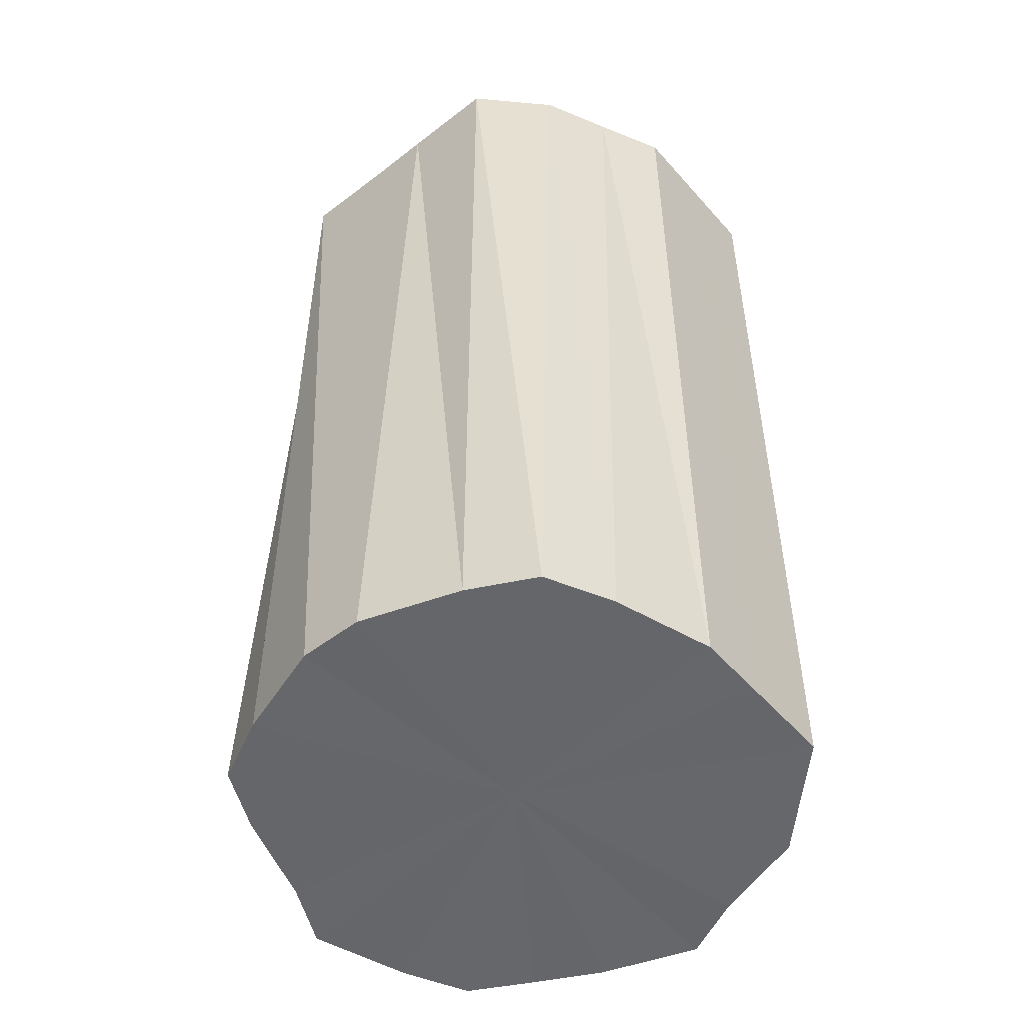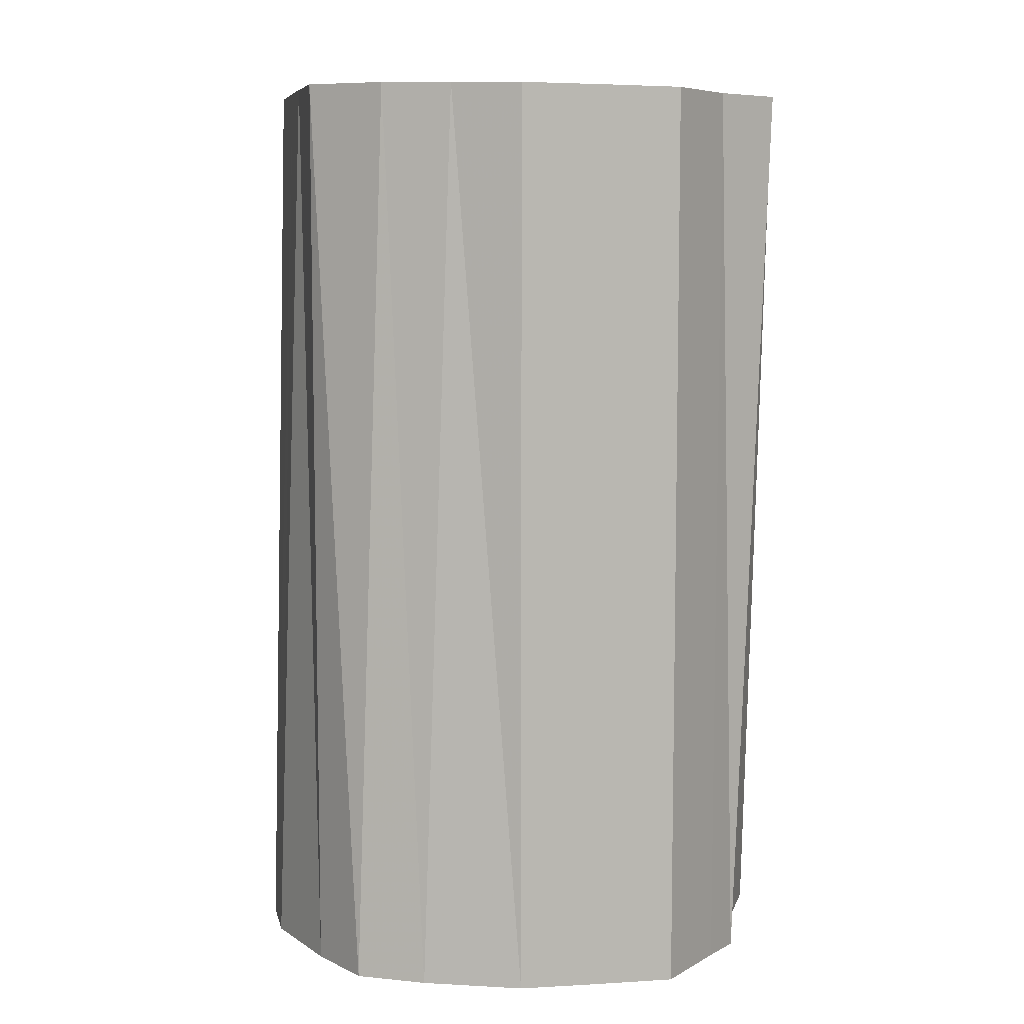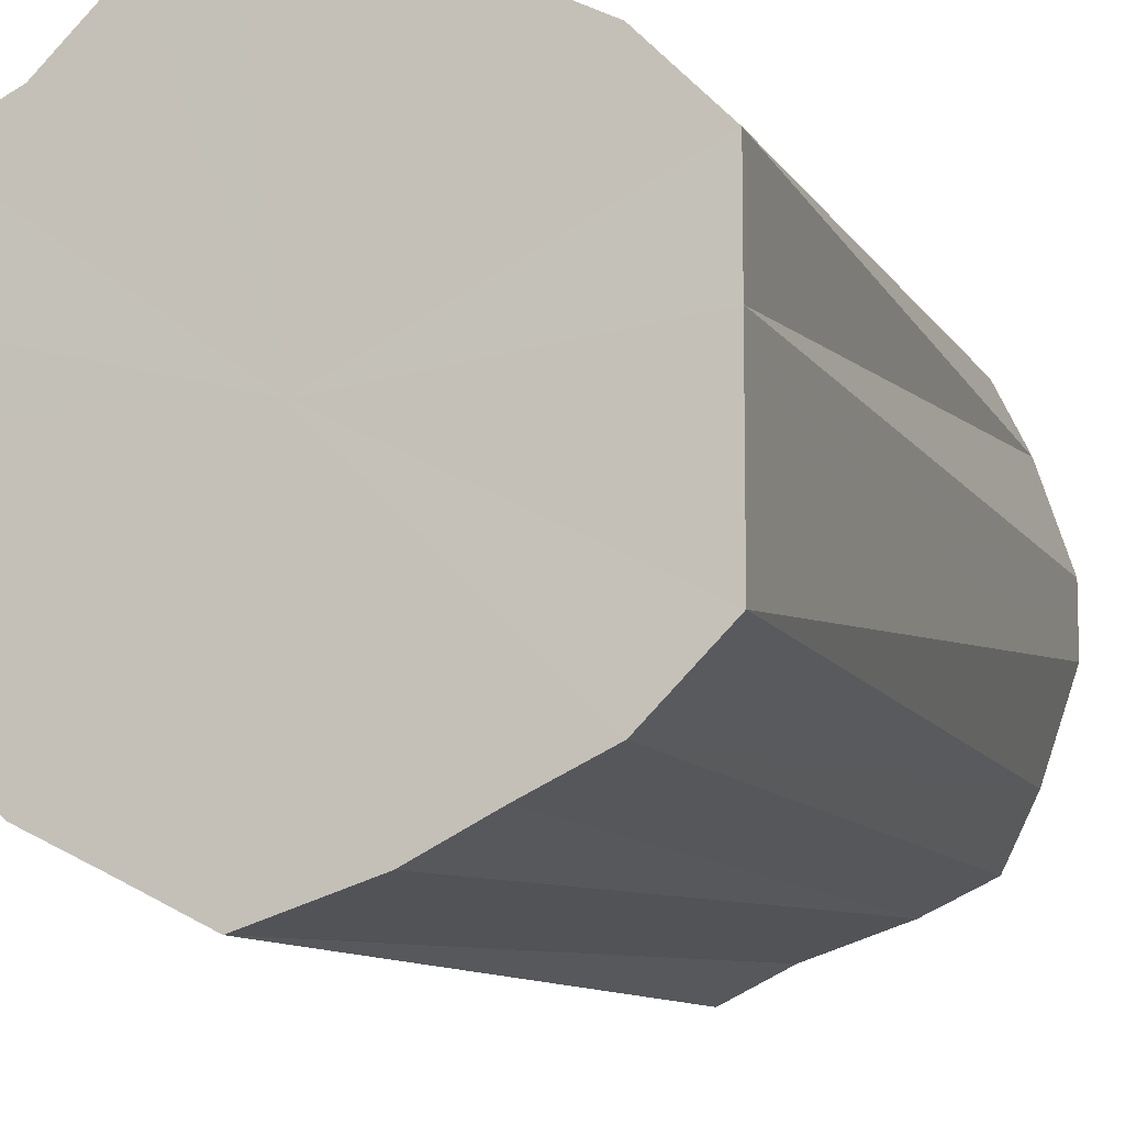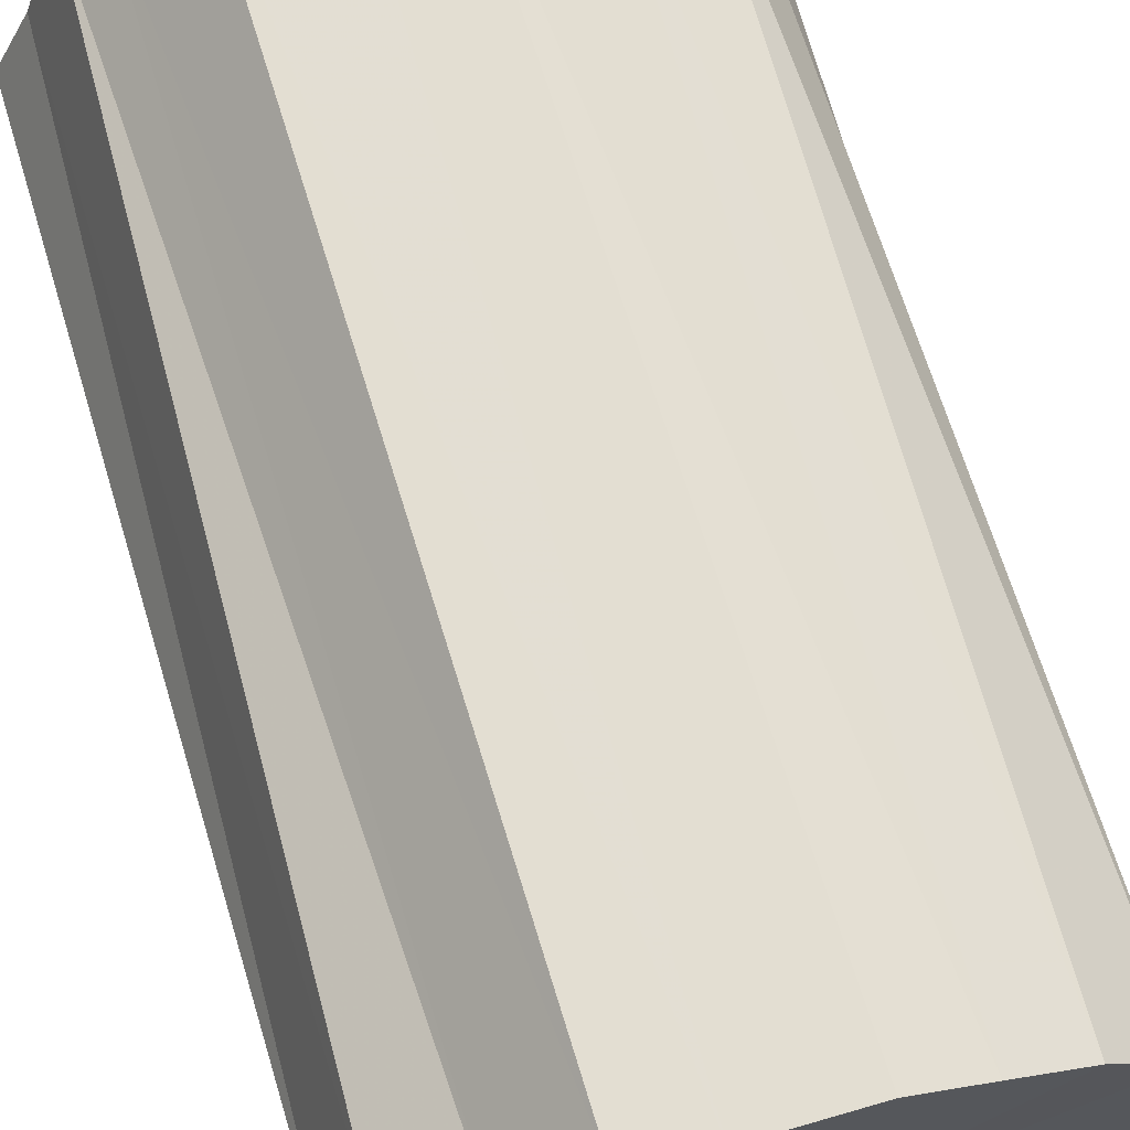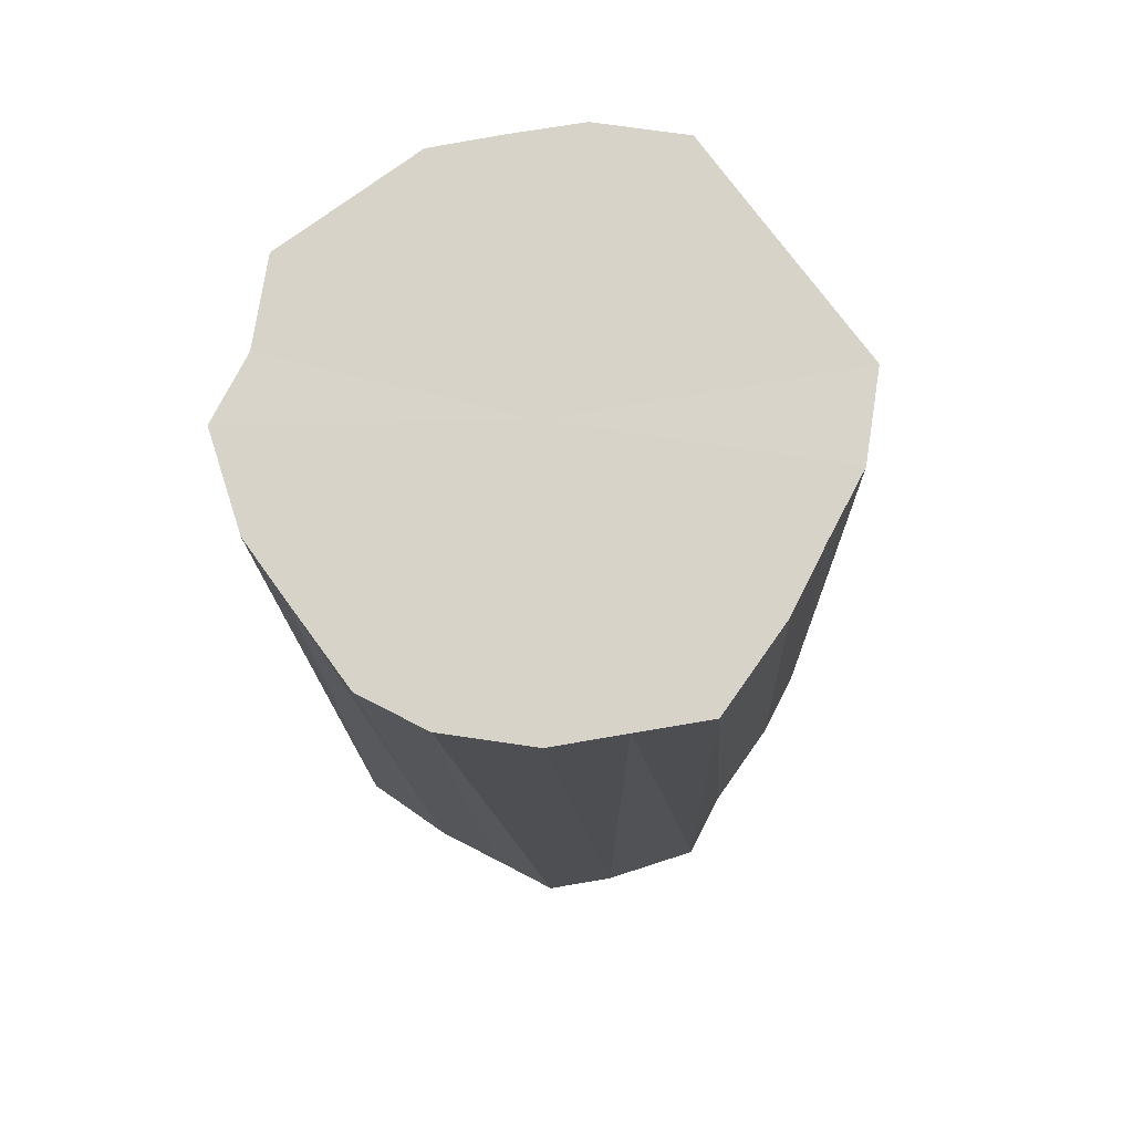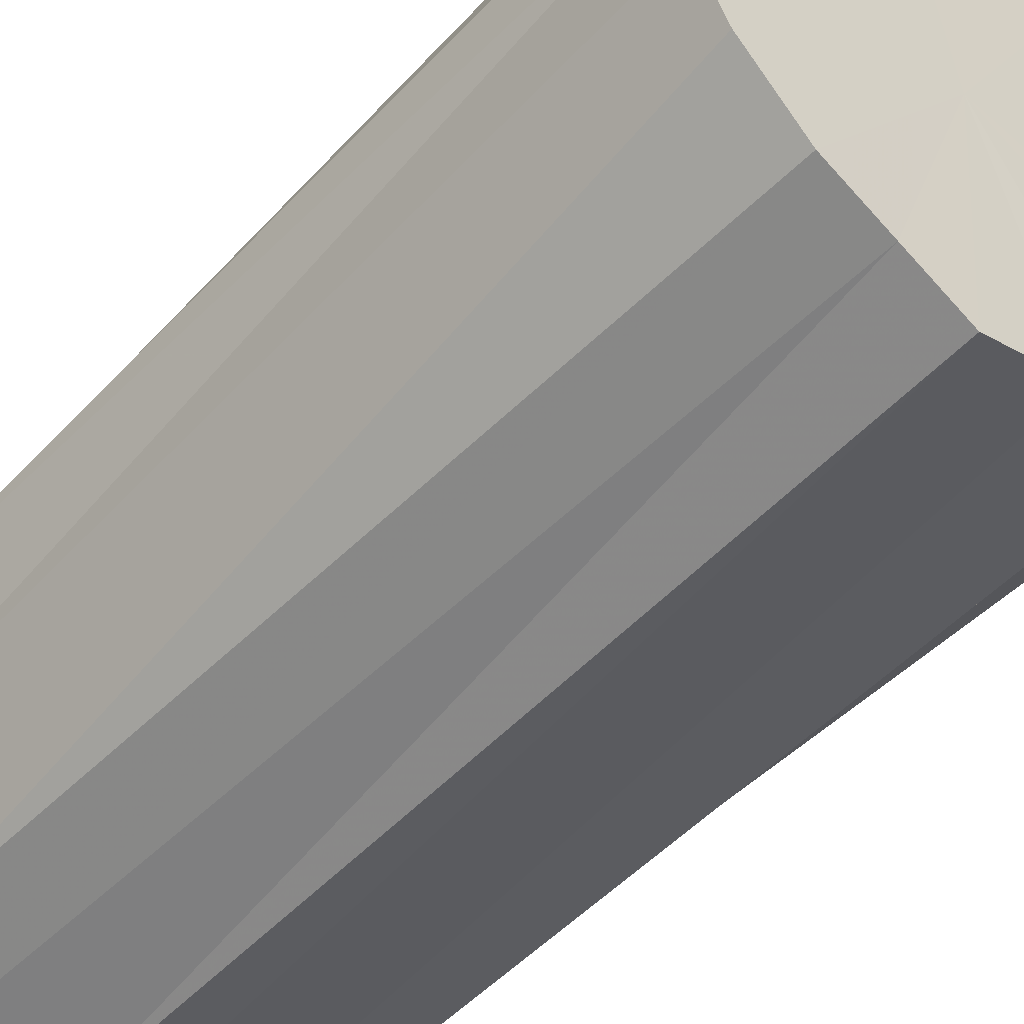
<metadata>
{"format":"obj","ext":"obj","renderer":"f3d","projection":"perspective","resolution":1024,"background":"white","views":[{"elev":-51.2,"azim":130.0,"up":"+Z"},{"elev":7.9,"azim":168.0,"up":"+Z"},{"elev":-9.7,"azim":17.0,"up":"+Y"},{"elev":67.5,"azim":-16.9,"up":"+Y"},{"elev":75.0,"azim":-36.2,"up":"+Z"},{"elev":-49.7,"azim":-42.5,"up":"+Y"}]}
</metadata>
<code>
o 29904
v 2221 1893 6.5
v 2221 1893 6.5
v 2221 1893 6.785
v 2221 1893 6.5
v 2221 1893 6.786
v 2221 1893 6.5
v 2221 1893 6.786
v 2221 1893 6.5
v 2221 1893 6.786
v 2221 1893 6.5
v 2221 1893 6.786
v 2221 1893 6.501
v 2221 1893 6.786
v 2221 1893 6.5
v 2221 1893 6.786
v 2221 1893 6.501
v 2221 1893 6.786
v 2221 1893 6.501
v 2221 1893 6.786
v 2221 1893 6.502
v 2221 1893 6.787
v 2221 1893 6.501
v 2221 1893 6.787
v 2221 1893 6.502
v 2221 1893 6.787
v 2221 1893 6.502
v 2221 1893 6.787
v 2221 1893 6.502
v 2221 1893 6.788
v 2221 1893 6.502
v 2221 1893 6.788
v 2221 1893 6.503
v 2221 1893 6.788
v 2221 1893 6.502
v 2221 1893 6.788
v 2221 1893 6.503
v 2221 1893 6.788
v 2221 1893 6.503
v 2221 1893 6.788
v 2221 1893 6.503
v 2221 1893 6.788
v 2221 1893 6.788
v 2221 1893 6.785
v 2221 1893 6.5
v 2221 1893 6.786
v 2221 1893 6.5
v 2221 1893 6.786
v 2221 1893 6.786
v 2221 1893 6.5
v 2221 1893 6.786
v 2221 1893 6.5
v 2221 1893 6.5
v 2221 1893 6.786
v 2221 1893 6.786
v 2221 1893 6.5
v 2221 1893 6.786
v 2221 1893 6.5
v 2221 1893 6.501
v 2221 1893 6.786
v 2221 1893 6.787
v 2221 1893 6.501
v 2221 1893 6.787
v 2221 1893 6.501
v 2221 1893 6.501
v 2221 1893 6.787
v 2221 1893 6.788
v 2221 1893 6.502
v 2221 1893 6.788
v 2221 1893 6.502
v 2221 1893 6.502
v 2221 1893 6.787
v 2221 1893 6.788
v 2221 1893 6.502
v 2221 1893 6.788
v 2221 1893 6.503
v 2221 1893 6.502
v 2221 1893 6.788
v 2221 1893 6.788
v 2221 1893 6.503
v 2221 1893 6.788
v 2221 1893 6.503
v 2221 1893 6.502
v 2221 1893 6.788
v 2221 1893 6.503
v 2221 1893 6.501
v 2221 1893 6.5
v 2221 1893 6.5
v 2221 1893 6.5
v 2221 1893 6.5
v 2221 1893 6.5
v 2221 1893 6.5
v 2221 1893 6.501
v 2221 1893 6.5
v 2221 1893 6.501
v 2221 1893 6.501
v 2221 1893 6.502
v 2221 1893 6.501
v 2221 1893 6.502
v 2221 1893 6.502
v 2221 1893 6.502
v 2221 1893 6.502
v 2221 1893 6.503
v 2221 1893 6.502
v 2221 1893 6.503
v 2221 1893 6.503
v 2221 1893 6.503
v 2221 1893 6.787
v 2221 1893 6.785
v 2221 1893 6.786
v 2221 1893 6.786
v 2221 1893 6.786
v 2221 1893 6.786
v 2221 1893 6.786
v 2221 1893 6.786
v 2221 1893 6.786
v 2221 1893 6.786
v 2221 1893 6.787
v 2221 1893 6.787
v 2221 1893 6.787
v 2221 1893 6.787
v 2221 1893 6.788
v 2221 1893 6.788
v 2221 1893 6.788
v 2221 1893 6.788
v 2221 1893 6.788
v 2221 1893 6.788
v 2221 1893 6.788
v 2221 1893 6.788
f 1 2 3
f 2 4 5
f 6 1 7
f 4 8 9
f 10 6 11
f 8 12 13
f 14 10 15
f 12 16 17
f 18 14 19
f 16 20 21
f 22 18 23
f 20 24 25
f 26 22 27
f 24 28 29
f 30 26 31
f 28 32 33
f 34 30 35
f 32 36 37
f 38 34 39
f 36 40 41
f 40 38 42
f 43 44 45
f 45 46 47
f 48 49 43
f 50 51 48
f 47 52 53
f 54 55 50
f 56 57 54
f 53 58 59
f 60 61 56
f 62 63 60
f 59 64 65
f 66 67 62
f 68 69 66
f 65 70 71
f 72 73 68
f 74 75 72
f 71 76 77
f 78 79 74
f 80 81 78
f 77 82 83
f 83 84 80
f 85 86 87
f 85 88 86
f 85 87 89
f 85 90 88
f 85 89 91
f 85 92 90
f 85 91 93
f 85 94 92
f 85 93 95
f 85 96 94
f 85 95 97
f 85 98 96
f 85 97 99
f 85 100 98
f 85 99 101
f 85 102 100
f 85 101 103
f 85 104 102
f 85 103 105
f 85 106 104
f 85 105 106
f 107 108 109
f 107 110 108
f 107 109 111
f 107 112 110
f 107 111 113
f 107 114 112
f 107 113 115
f 107 116 114
f 107 115 117
f 107 118 116
f 107 117 119
f 107 120 118
f 107 119 121
f 107 122 120
f 107 121 123
f 107 124 122
f 107 123 125
f 107 126 124
f 107 125 127
f 107 128 126
f 107 127 128

</code>
